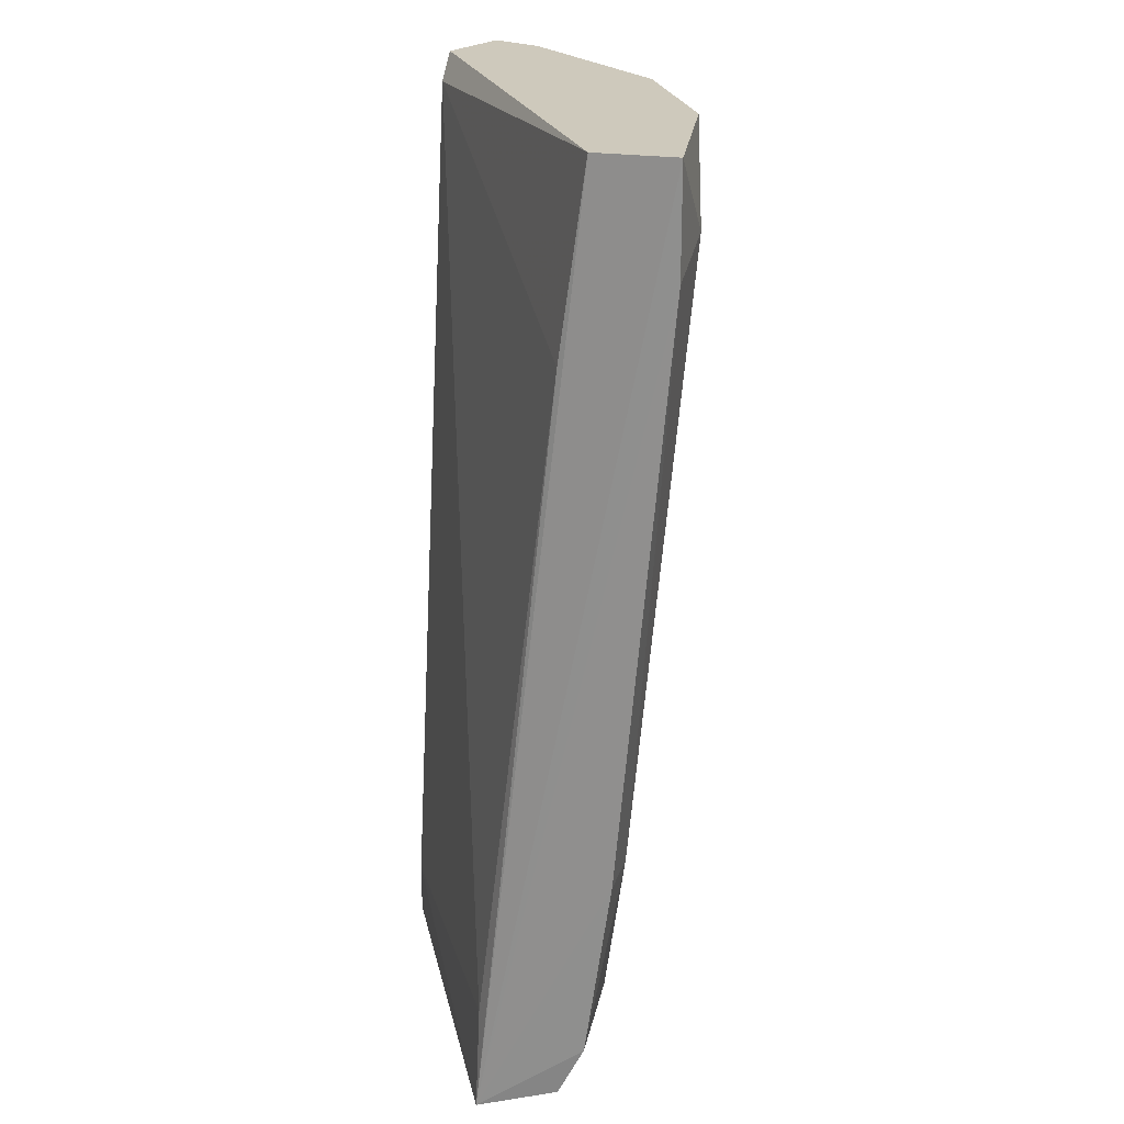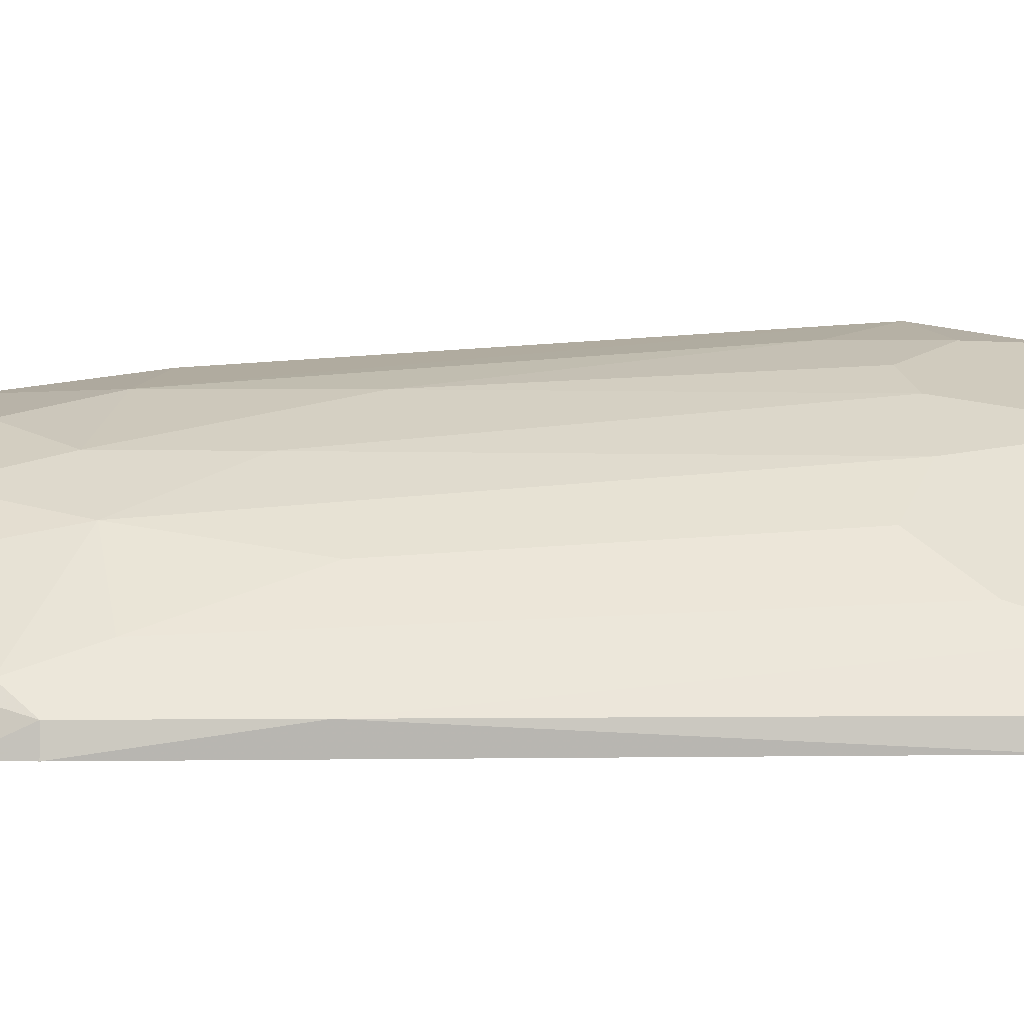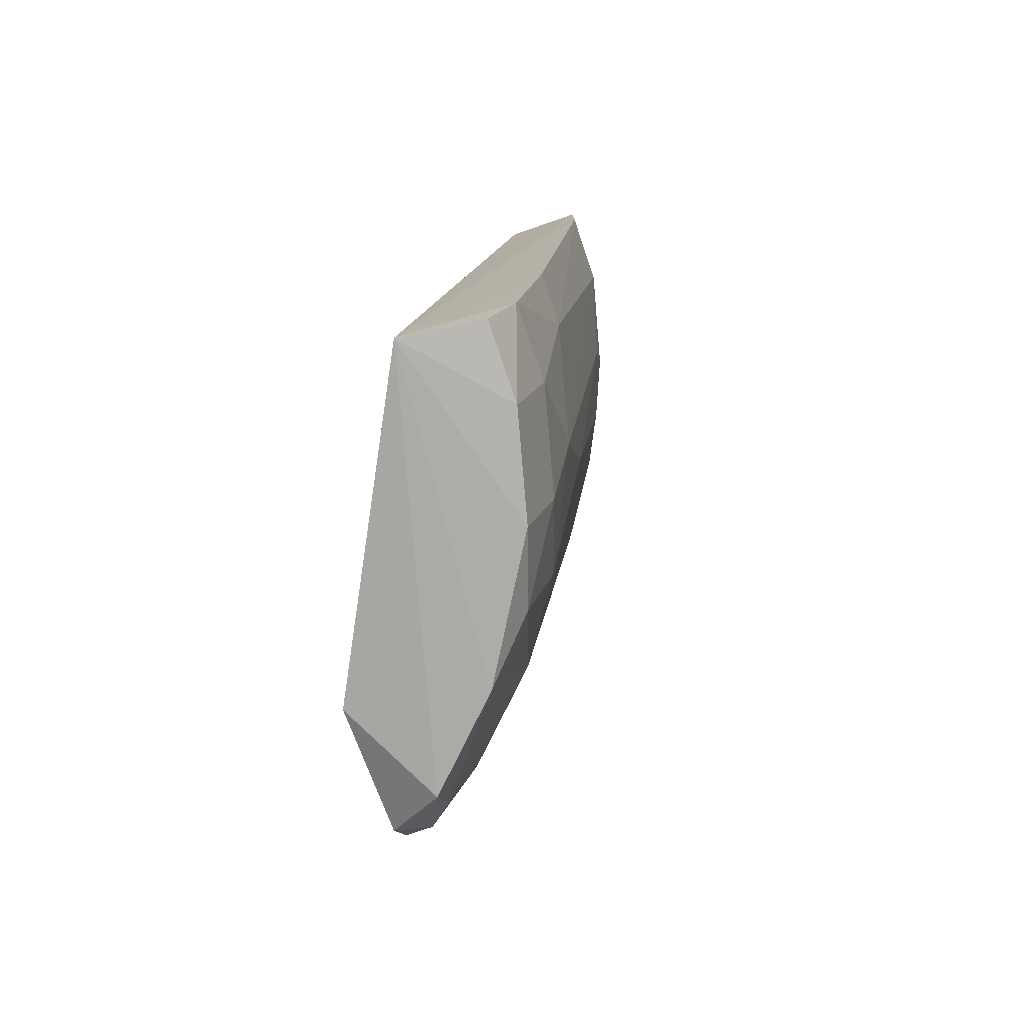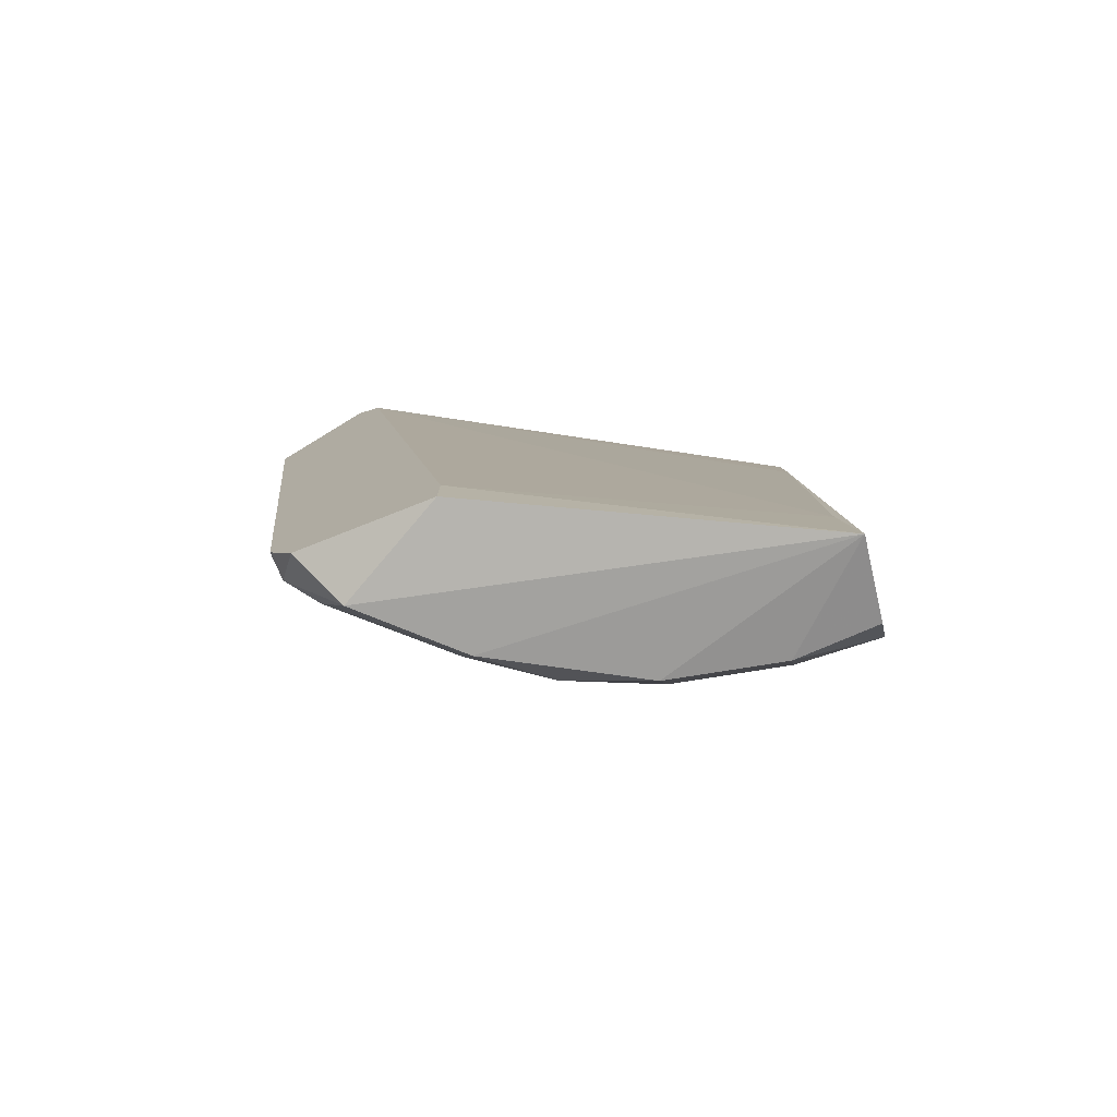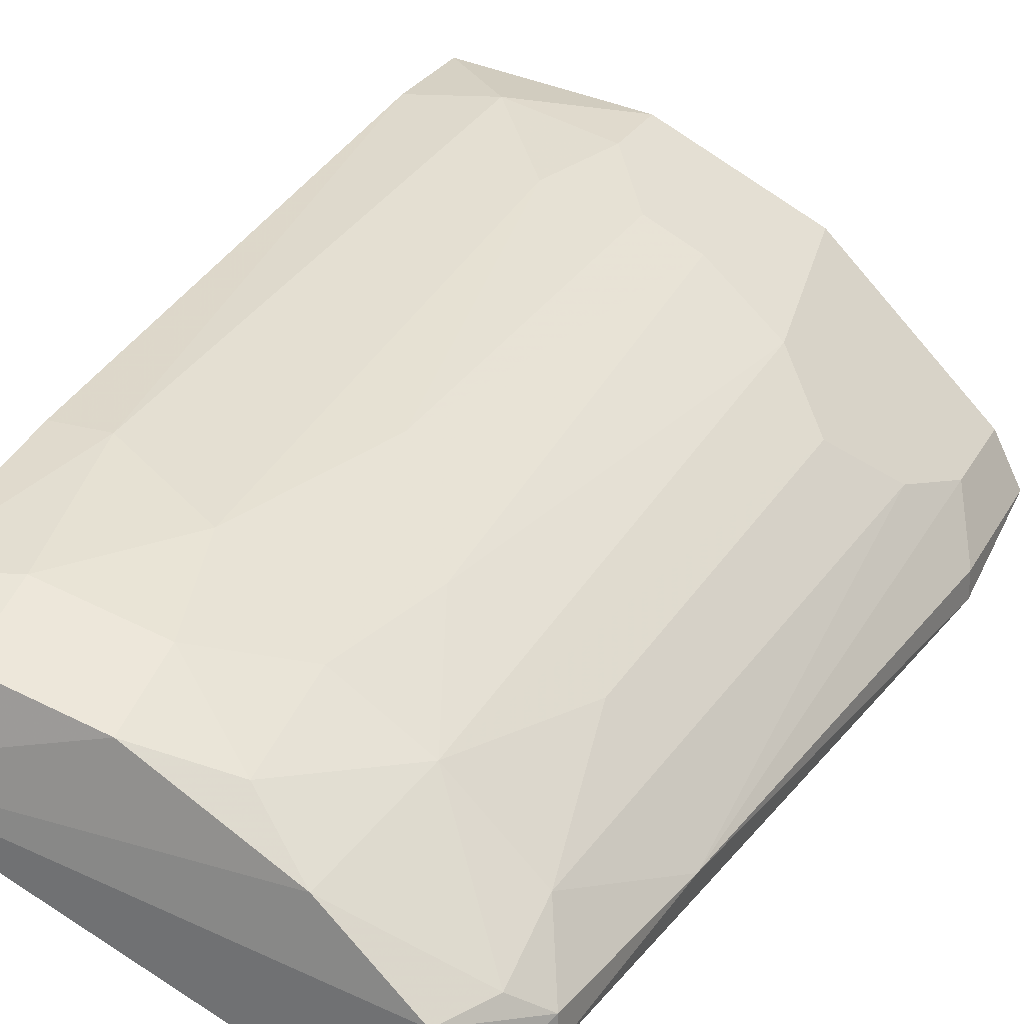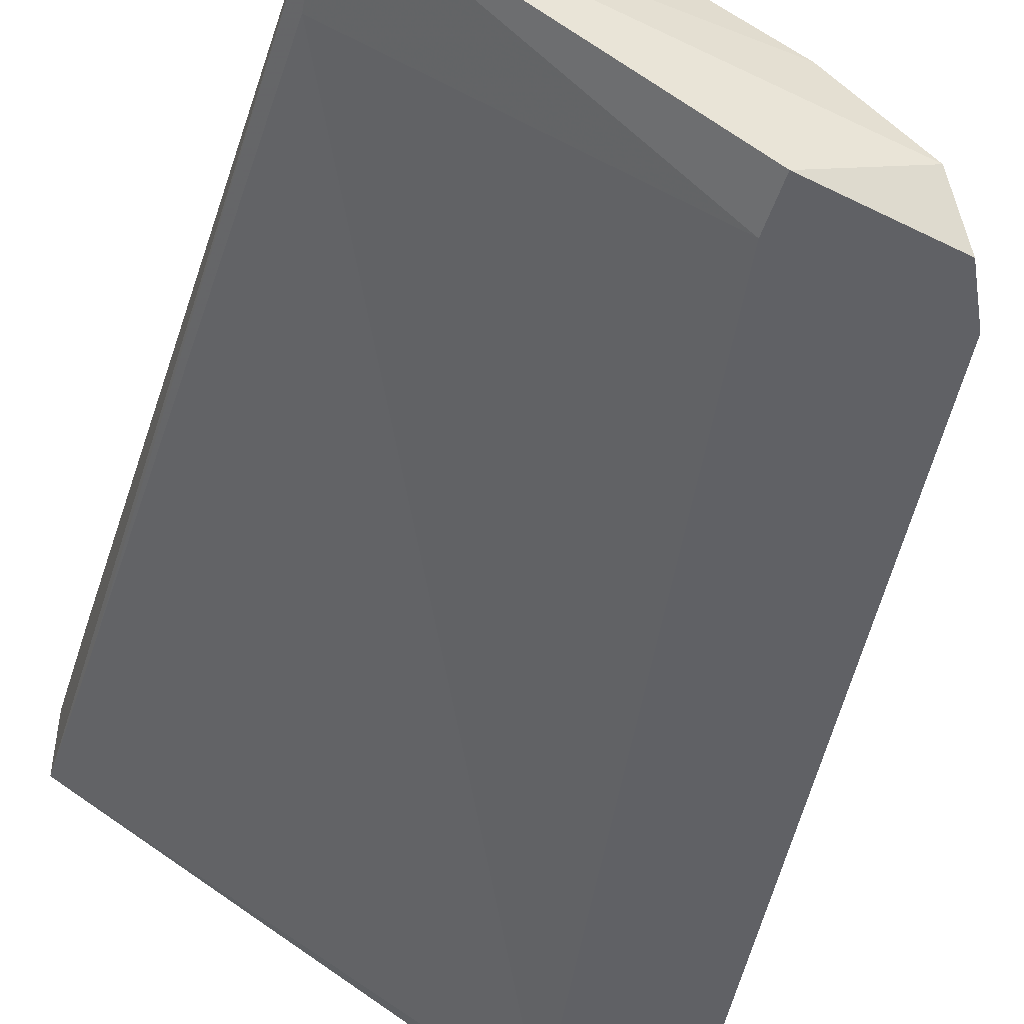
<metadata>
{"format":"obj","ext":"obj","renderer":"f3d","projection":"perspective","resolution":1024,"background":"white","views":[{"elev":22.4,"azim":-74.7,"up":"+Y"},{"elev":-2.5,"azim":73.2,"up":"+Z"},{"elev":-78.1,"azim":-71.1,"up":"+Y"},{"elev":-78.2,"azim":-156.9,"up":"+Y"},{"elev":26.8,"azim":23.2,"up":"+Z"},{"elev":-49.1,"azim":-17.5,"up":"+Z"}]}
</metadata>
<code>
v 0.043 0.2102 0.227
v -0.08038 -0.1106 0.1837
v 0.043 -0.1016 0.1195
v 0.09675 0.264 0.1195
v -0.07525 0.2748 0.227
v 0.09675 -0.0801 0.141
v -0.04299 -0.06935 0.227
v 0.129 0.2748 0.1517
v -0.07525 0.2748 0.2593
v 0.03226 -0.09083 0.1947
v 0.1398 0.2102 0.1195
v 1.5e-05 0.2748 0.2485
v 0.09675 0.1779 0.184
v -0.07525 -0.0801 0.227
v 0.09675 -0.09083 0.1195
v -0.01074 -0.02631 0.227
v 0.06451 -0.04779 0.184
v -0.04299 0.2425 0.2593
v 0.06451 0.2748 0.2162
v 1.5e-05 -0.1016 0.2055
v 0.1183 0.005922 0.1302
v 0.086 -0.1016 0.141
v 0.1075 0.2748 0.1195
v -0.07525 -0.06935 0.184
v 0.03226 -0.04779 0.2055
v -0.05374 -0.004799 0.2378
v 0.043 -0.0801 0.1195
v -0.07525 0.1995 0.2162
v 0.09675 -0.04779 0.1517
v 0.129 0.2317 0.1517
v 1.5e-05 0.2425 0.2485
v 0.07526 0.1995 0.2055
v -0.07525 0.2317 0.2593
v 0.1398 0.2748 0.1302
v -0.07525 -0.1016 0.2162
v 0.01077 0.04895 0.227
v 0.1075 -0.06935 0.1195
v 0.1398 0.2102 0.1302
v -0.07525 -0.004799 0.2378
v 0.05375 -0.1016 0.1732
v 1.5e-05 -0.06935 0.2162
v 0.1183 0.1995 0.1625
v -0.04299 -0.1016 0.2162
v -0.01074 0.1995 0.2485
v 0.043 0.005922 0.2055
v 0.1075 -0.06935 0.1302
v 0.02153 0.2102 0.2378
v 0.086 0.01668 0.1732
f 29 13 48
f 5 2 9
f 8 5 9
f 3 4 11
f 8 9 12
f 3 11 15
f 12 9 18
f 8 12 19
f 2 3 22
f 3 15 22
f 4 5 23
f 5 8 23
f 11 4 23
f 10 17 25
f 14 7 26
f 7 16 26
f 16 18 26
f 3 2 27
f 4 3 27
f 2 24 27
f 24 4 27
f 5 4 28
f 2 5 28
f 24 2 28
f 4 24 28
f 17 6 29
f 8 19 30
f 19 13 30
f 12 18 31
f 17 13 32
f 19 1 32
f 13 19 32
f 9 2 33
f 18 9 33
f 26 18 33
f 23 8 34
f 11 23 34
f 8 30 34
f 14 2 35
f 25 1 36
f 16 25 36
f 15 11 37
f 11 21 37
f 21 11 38
f 30 21 38
f 11 34 38
f 34 30 38
f 2 14 39
f 14 26 39
f 33 2 39
f 26 33 39
f 6 17 40
f 17 10 40
f 20 2 40
f 10 20 40
f 2 22 40
f 22 6 40
f 16 7 41
f 20 10 41
f 25 16 41
f 10 25 41
f 13 29 42
f 29 21 42
f 21 30 42
f 30 13 42
f 7 14 43
f 2 20 43
f 35 2 43
f 14 35 43
f 41 7 43
f 20 41 43
f 18 16 44
f 31 18 44
f 16 36 44
f 1 25 45
f 25 17 45
f 17 32 45
f 32 1 45
f 6 22 46
f 22 15 46
f 29 6 46
f 21 29 46
f 15 37 46
f 37 21 46
f 1 19 47
f 19 12 47
f 12 31 47
f 36 1 47
f 31 44 47
f 44 36 47
f 13 17 48
f 17 29 48

</code>
